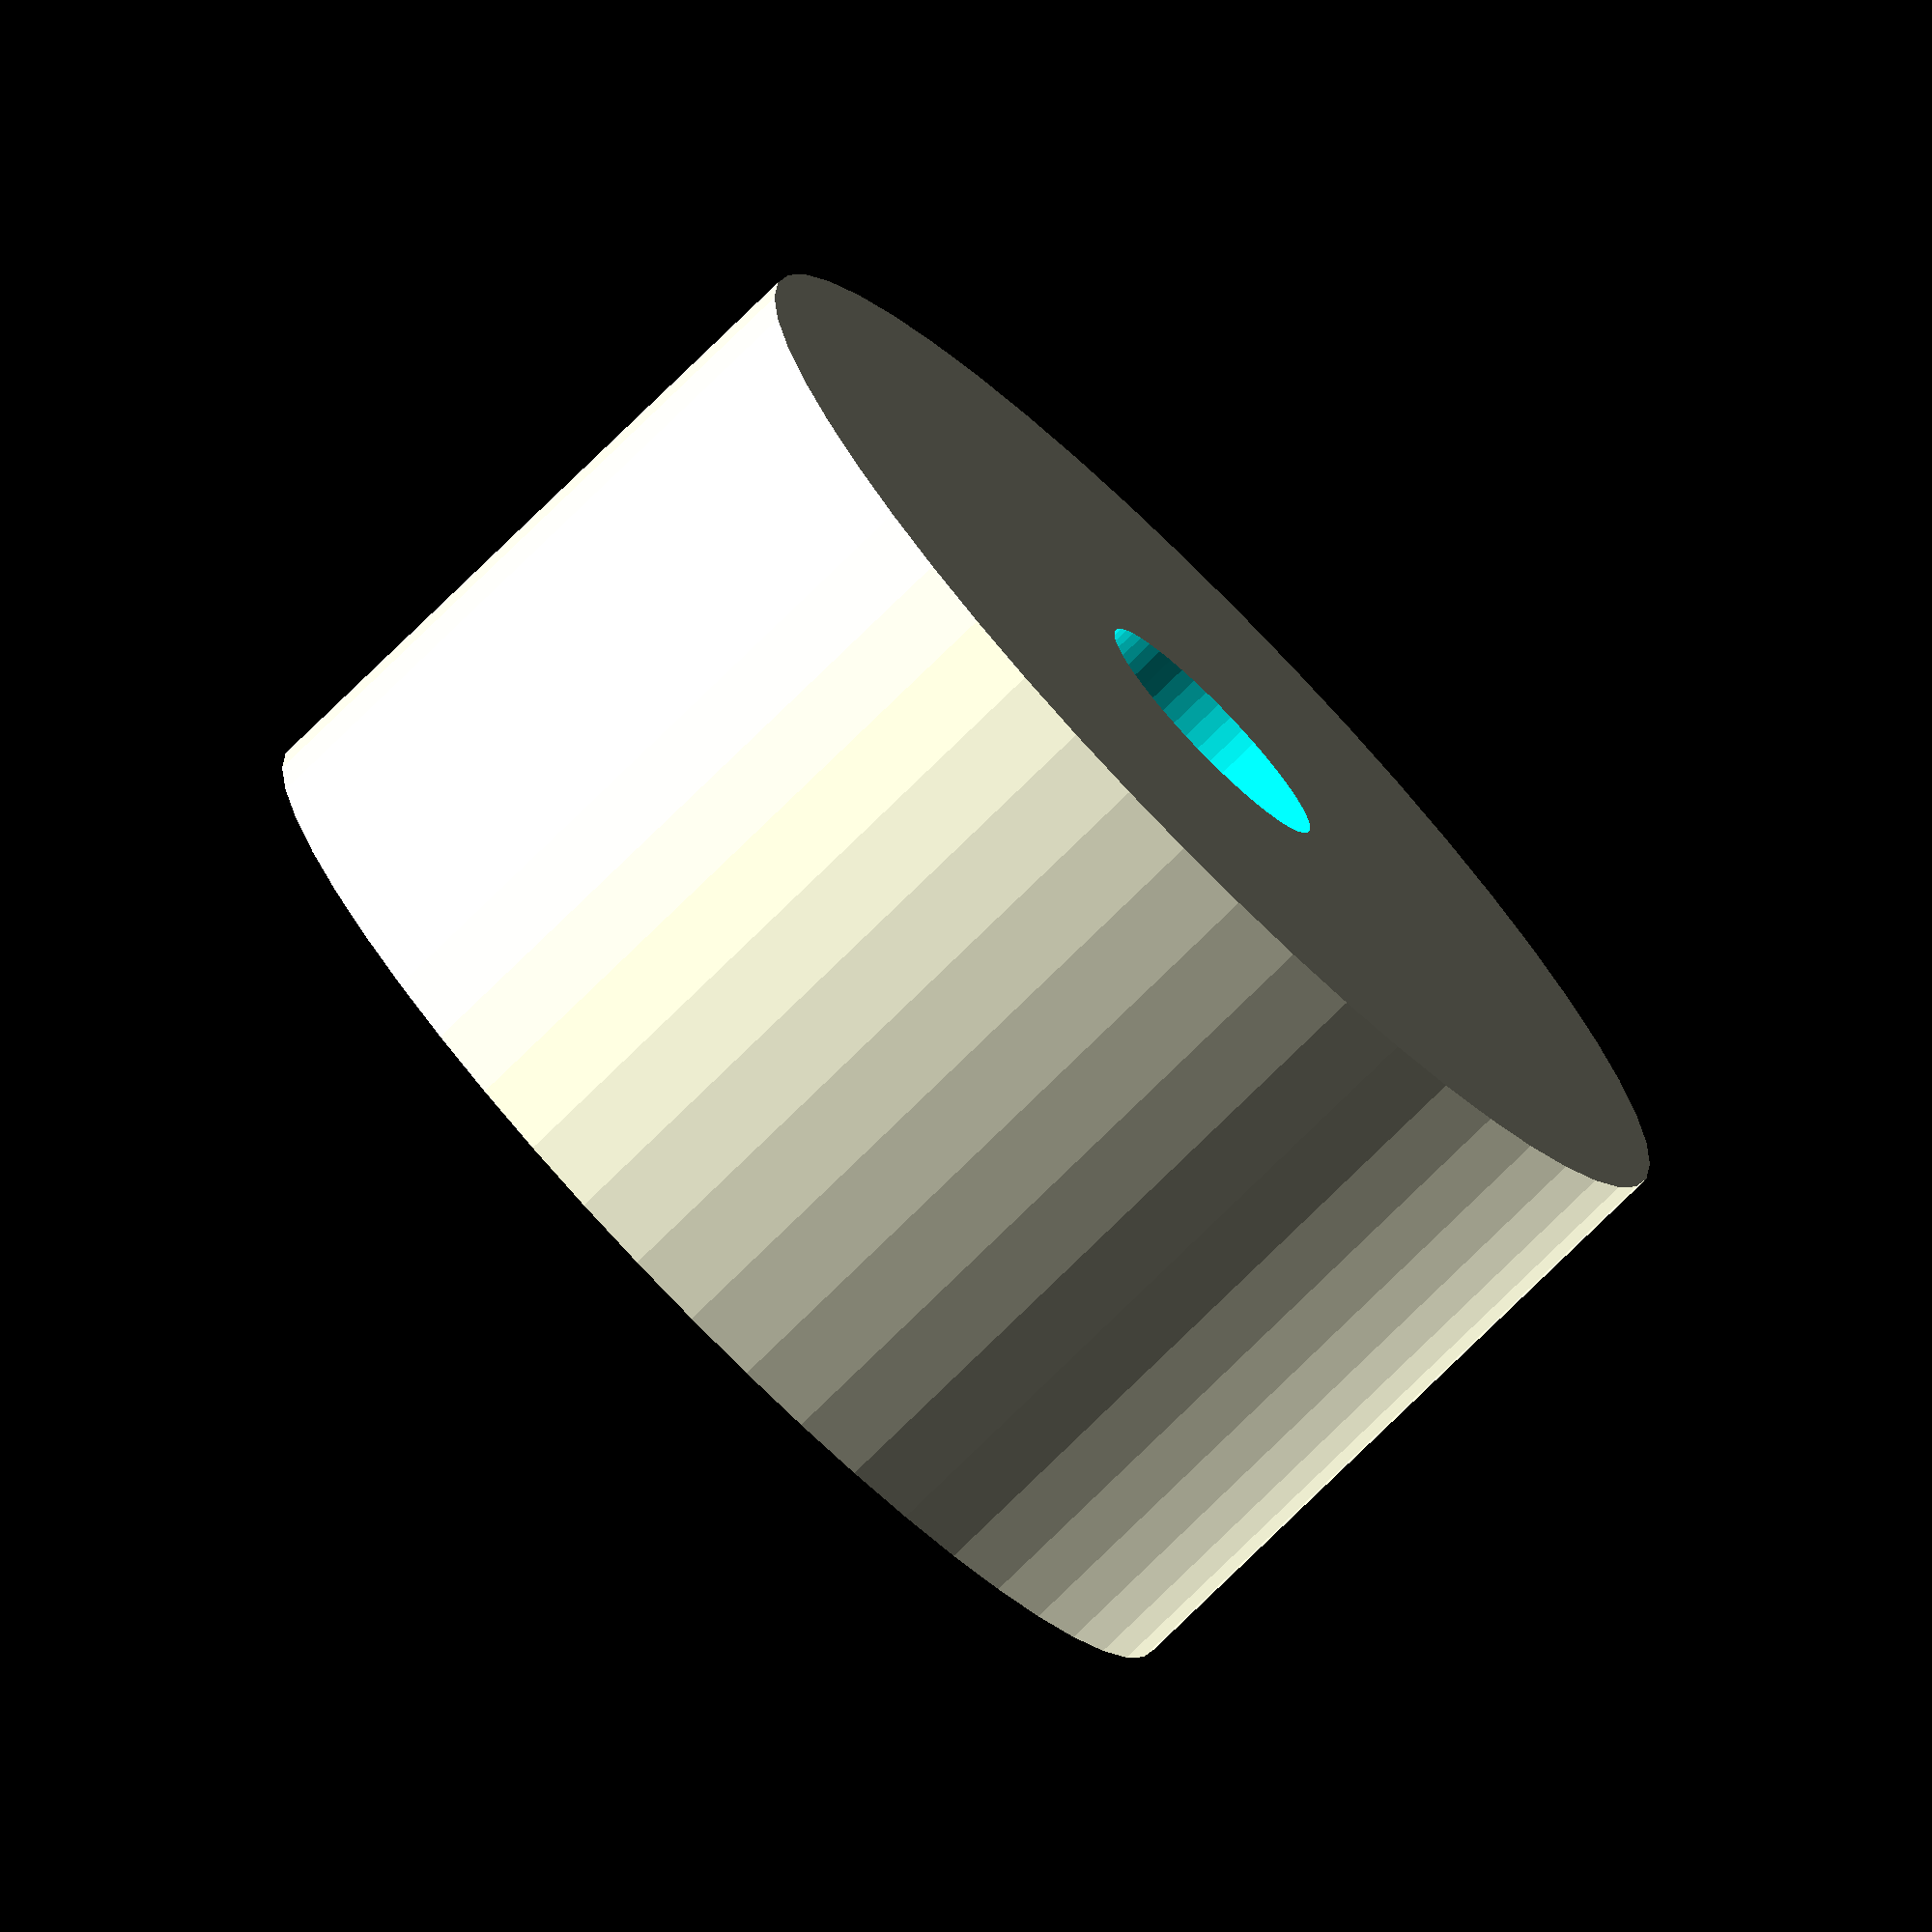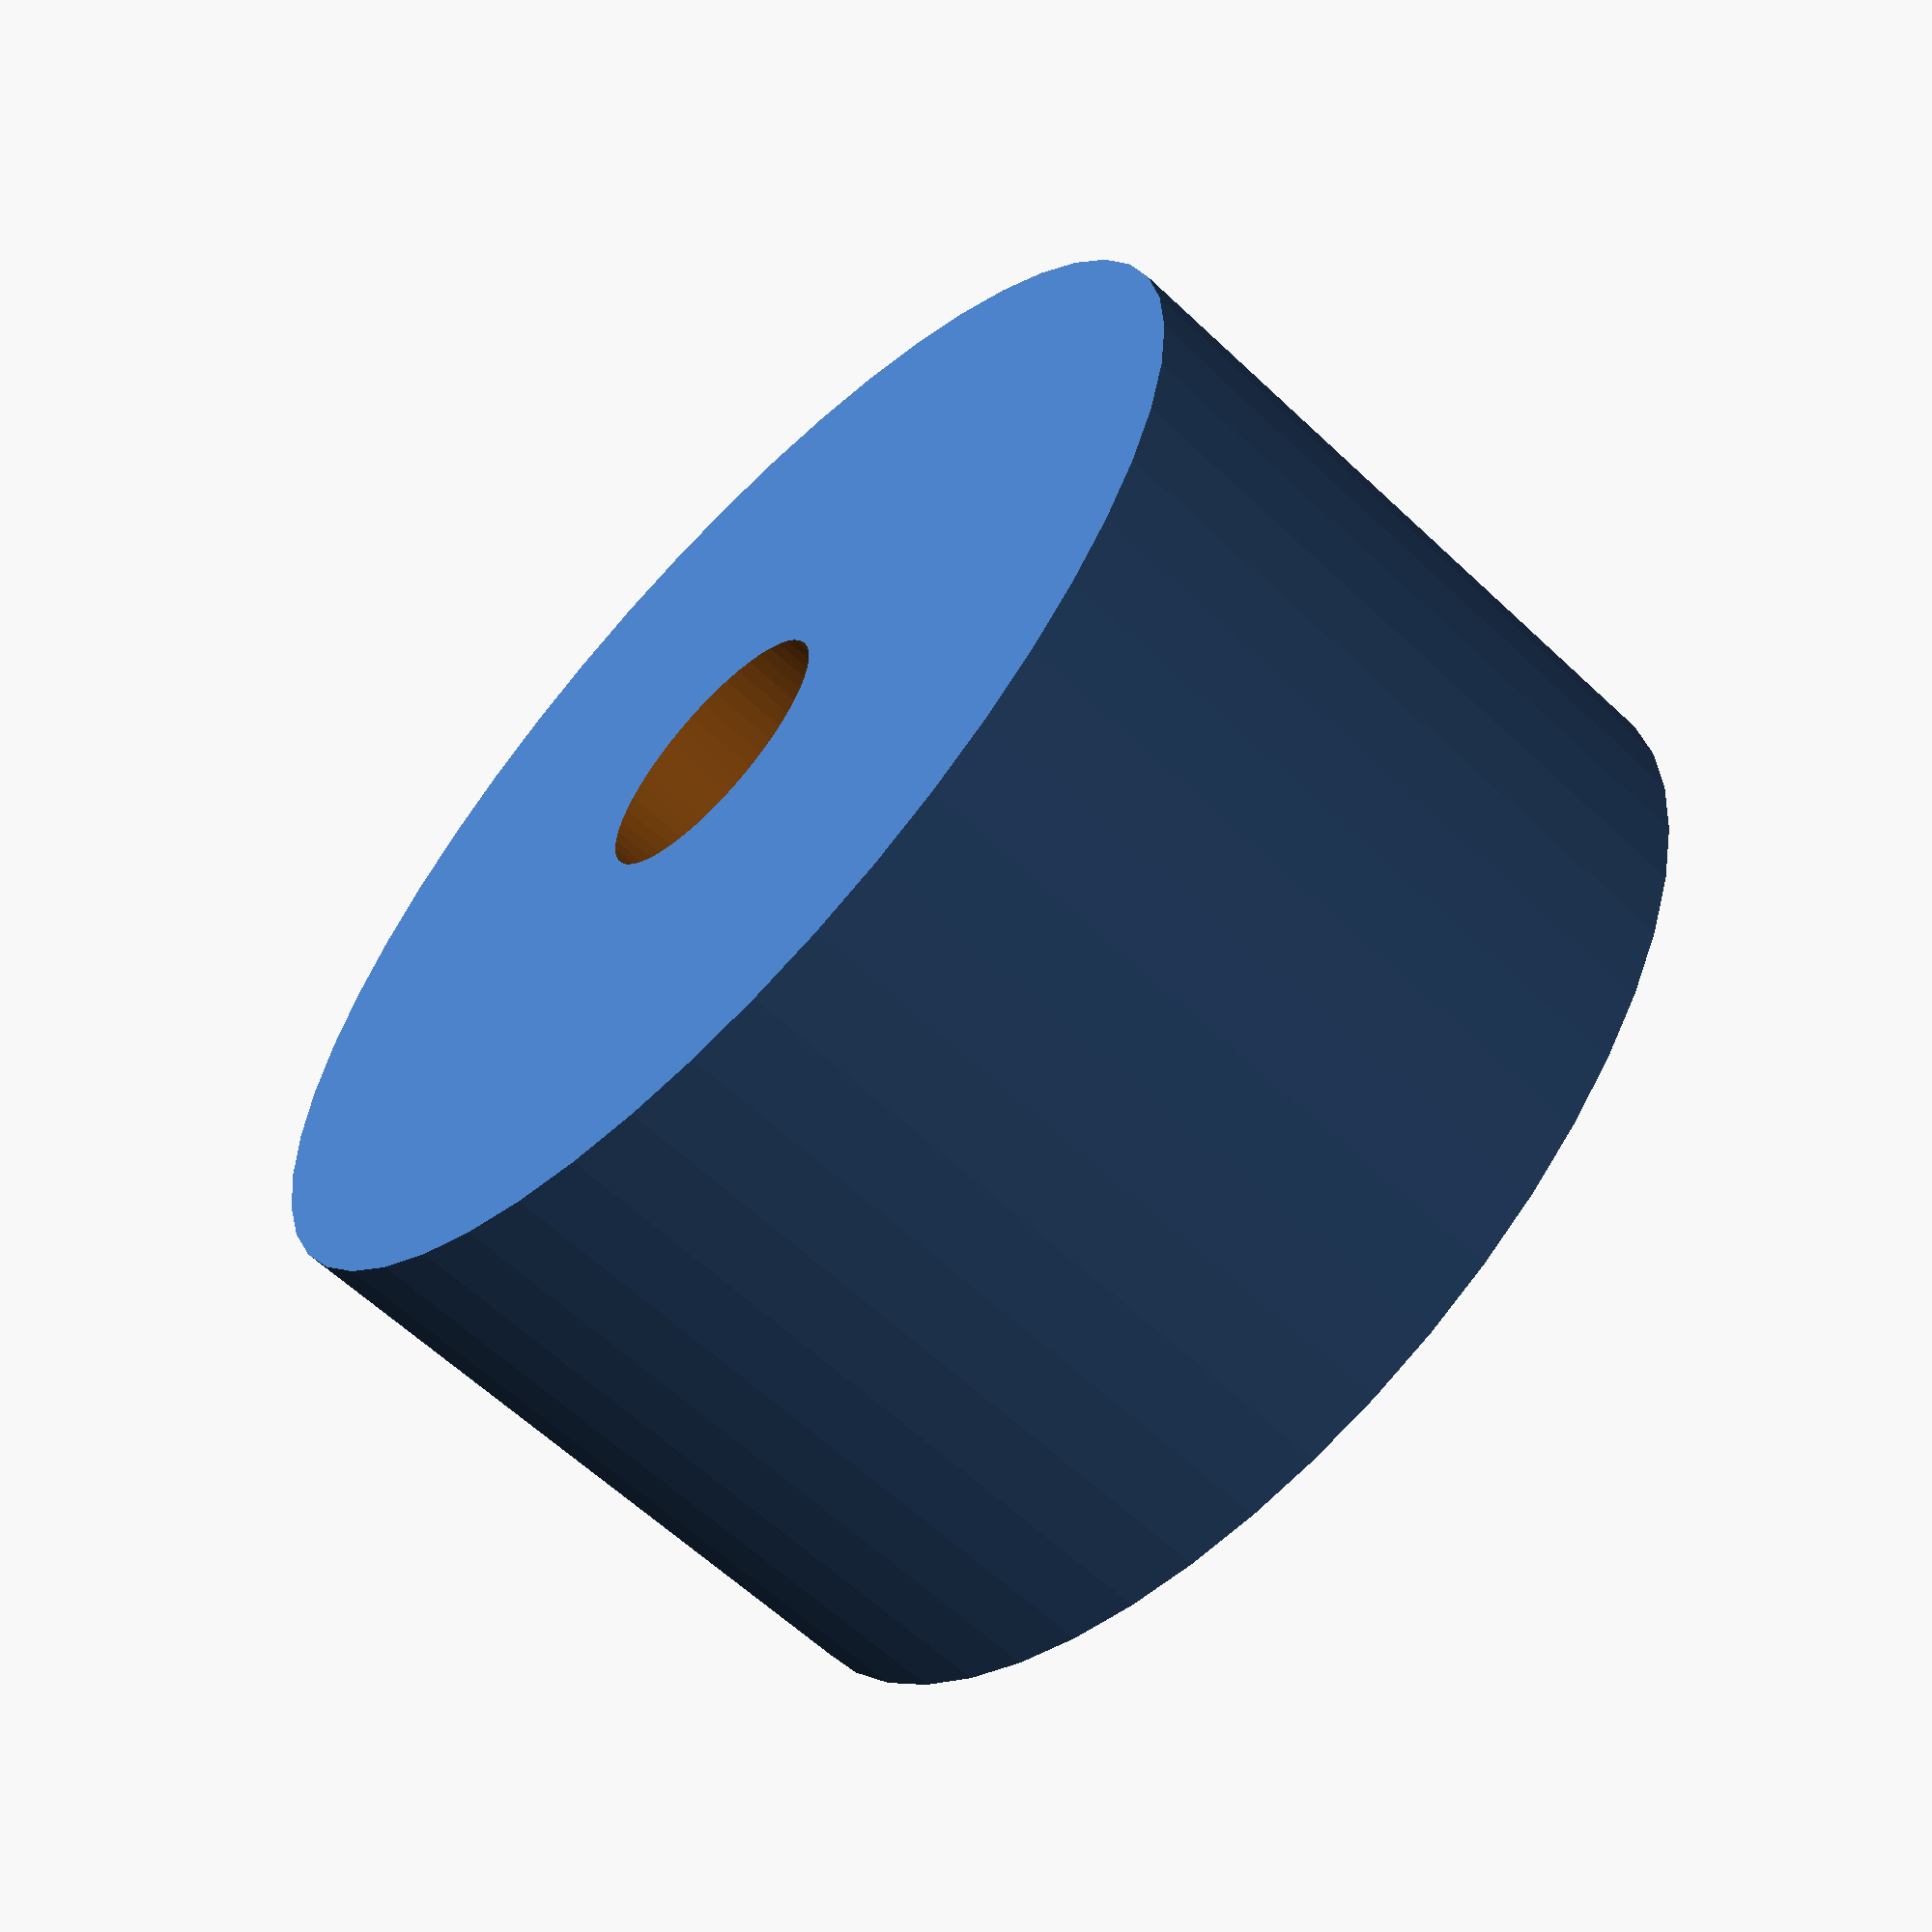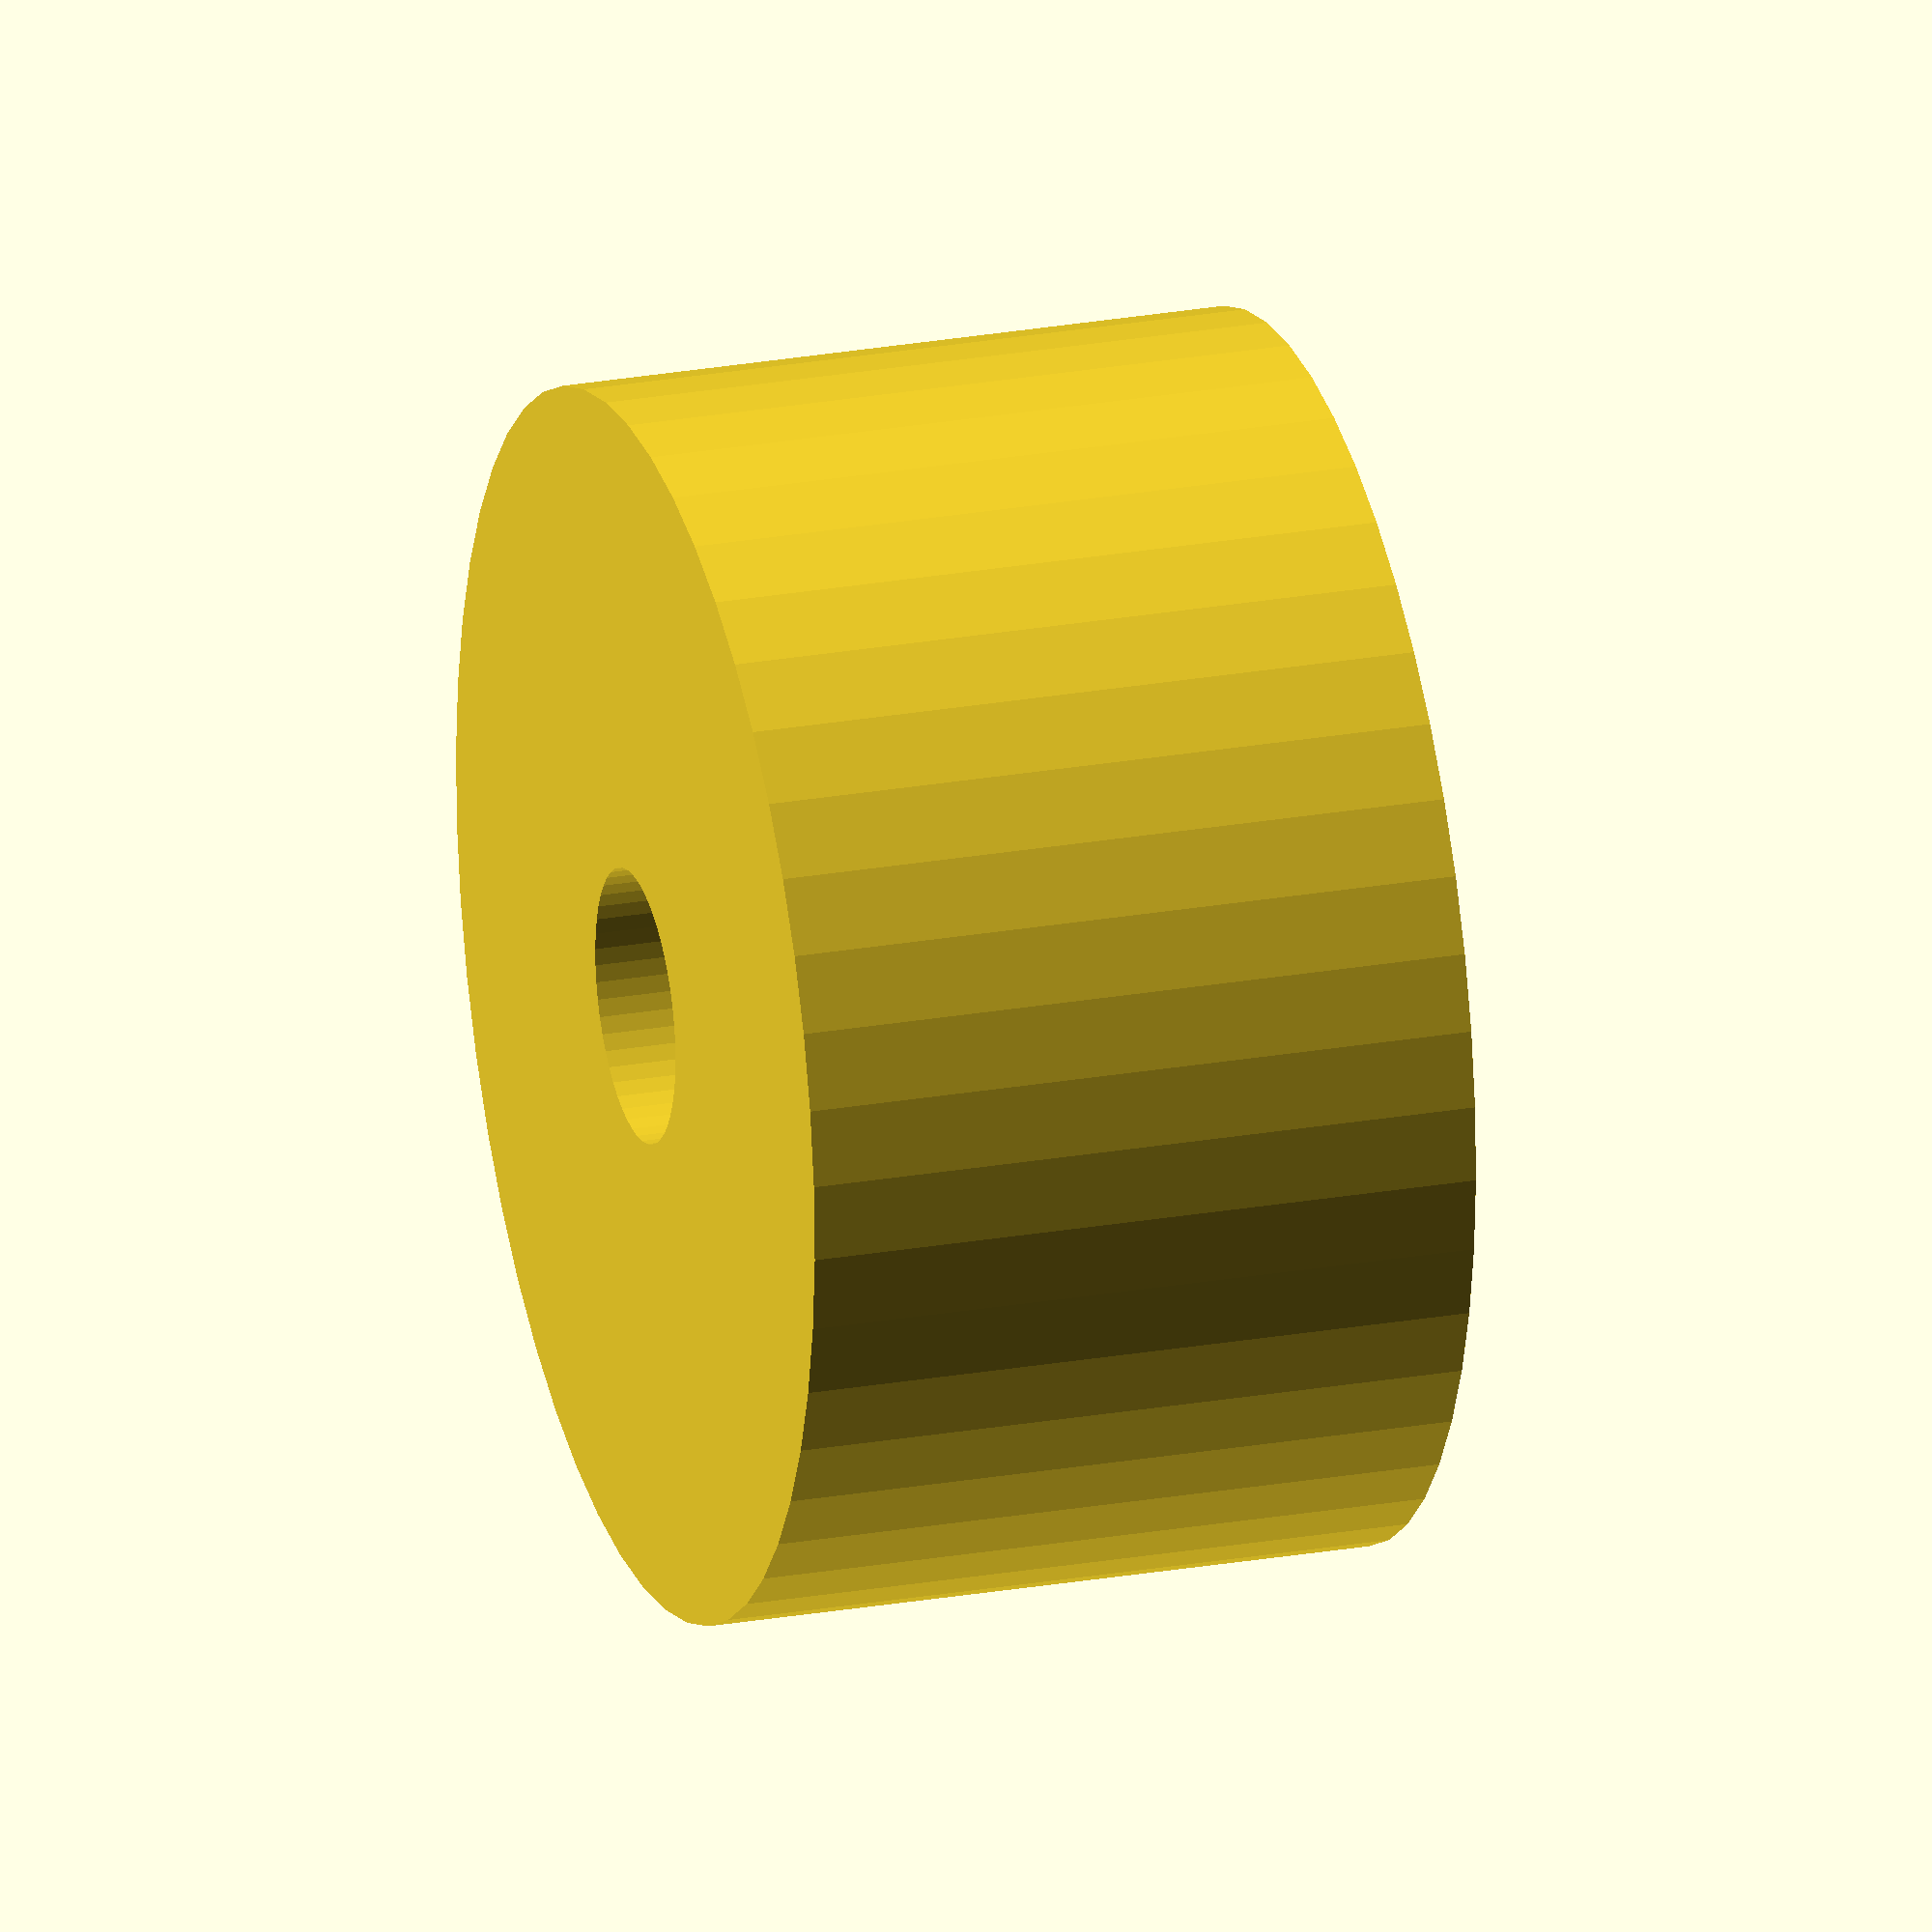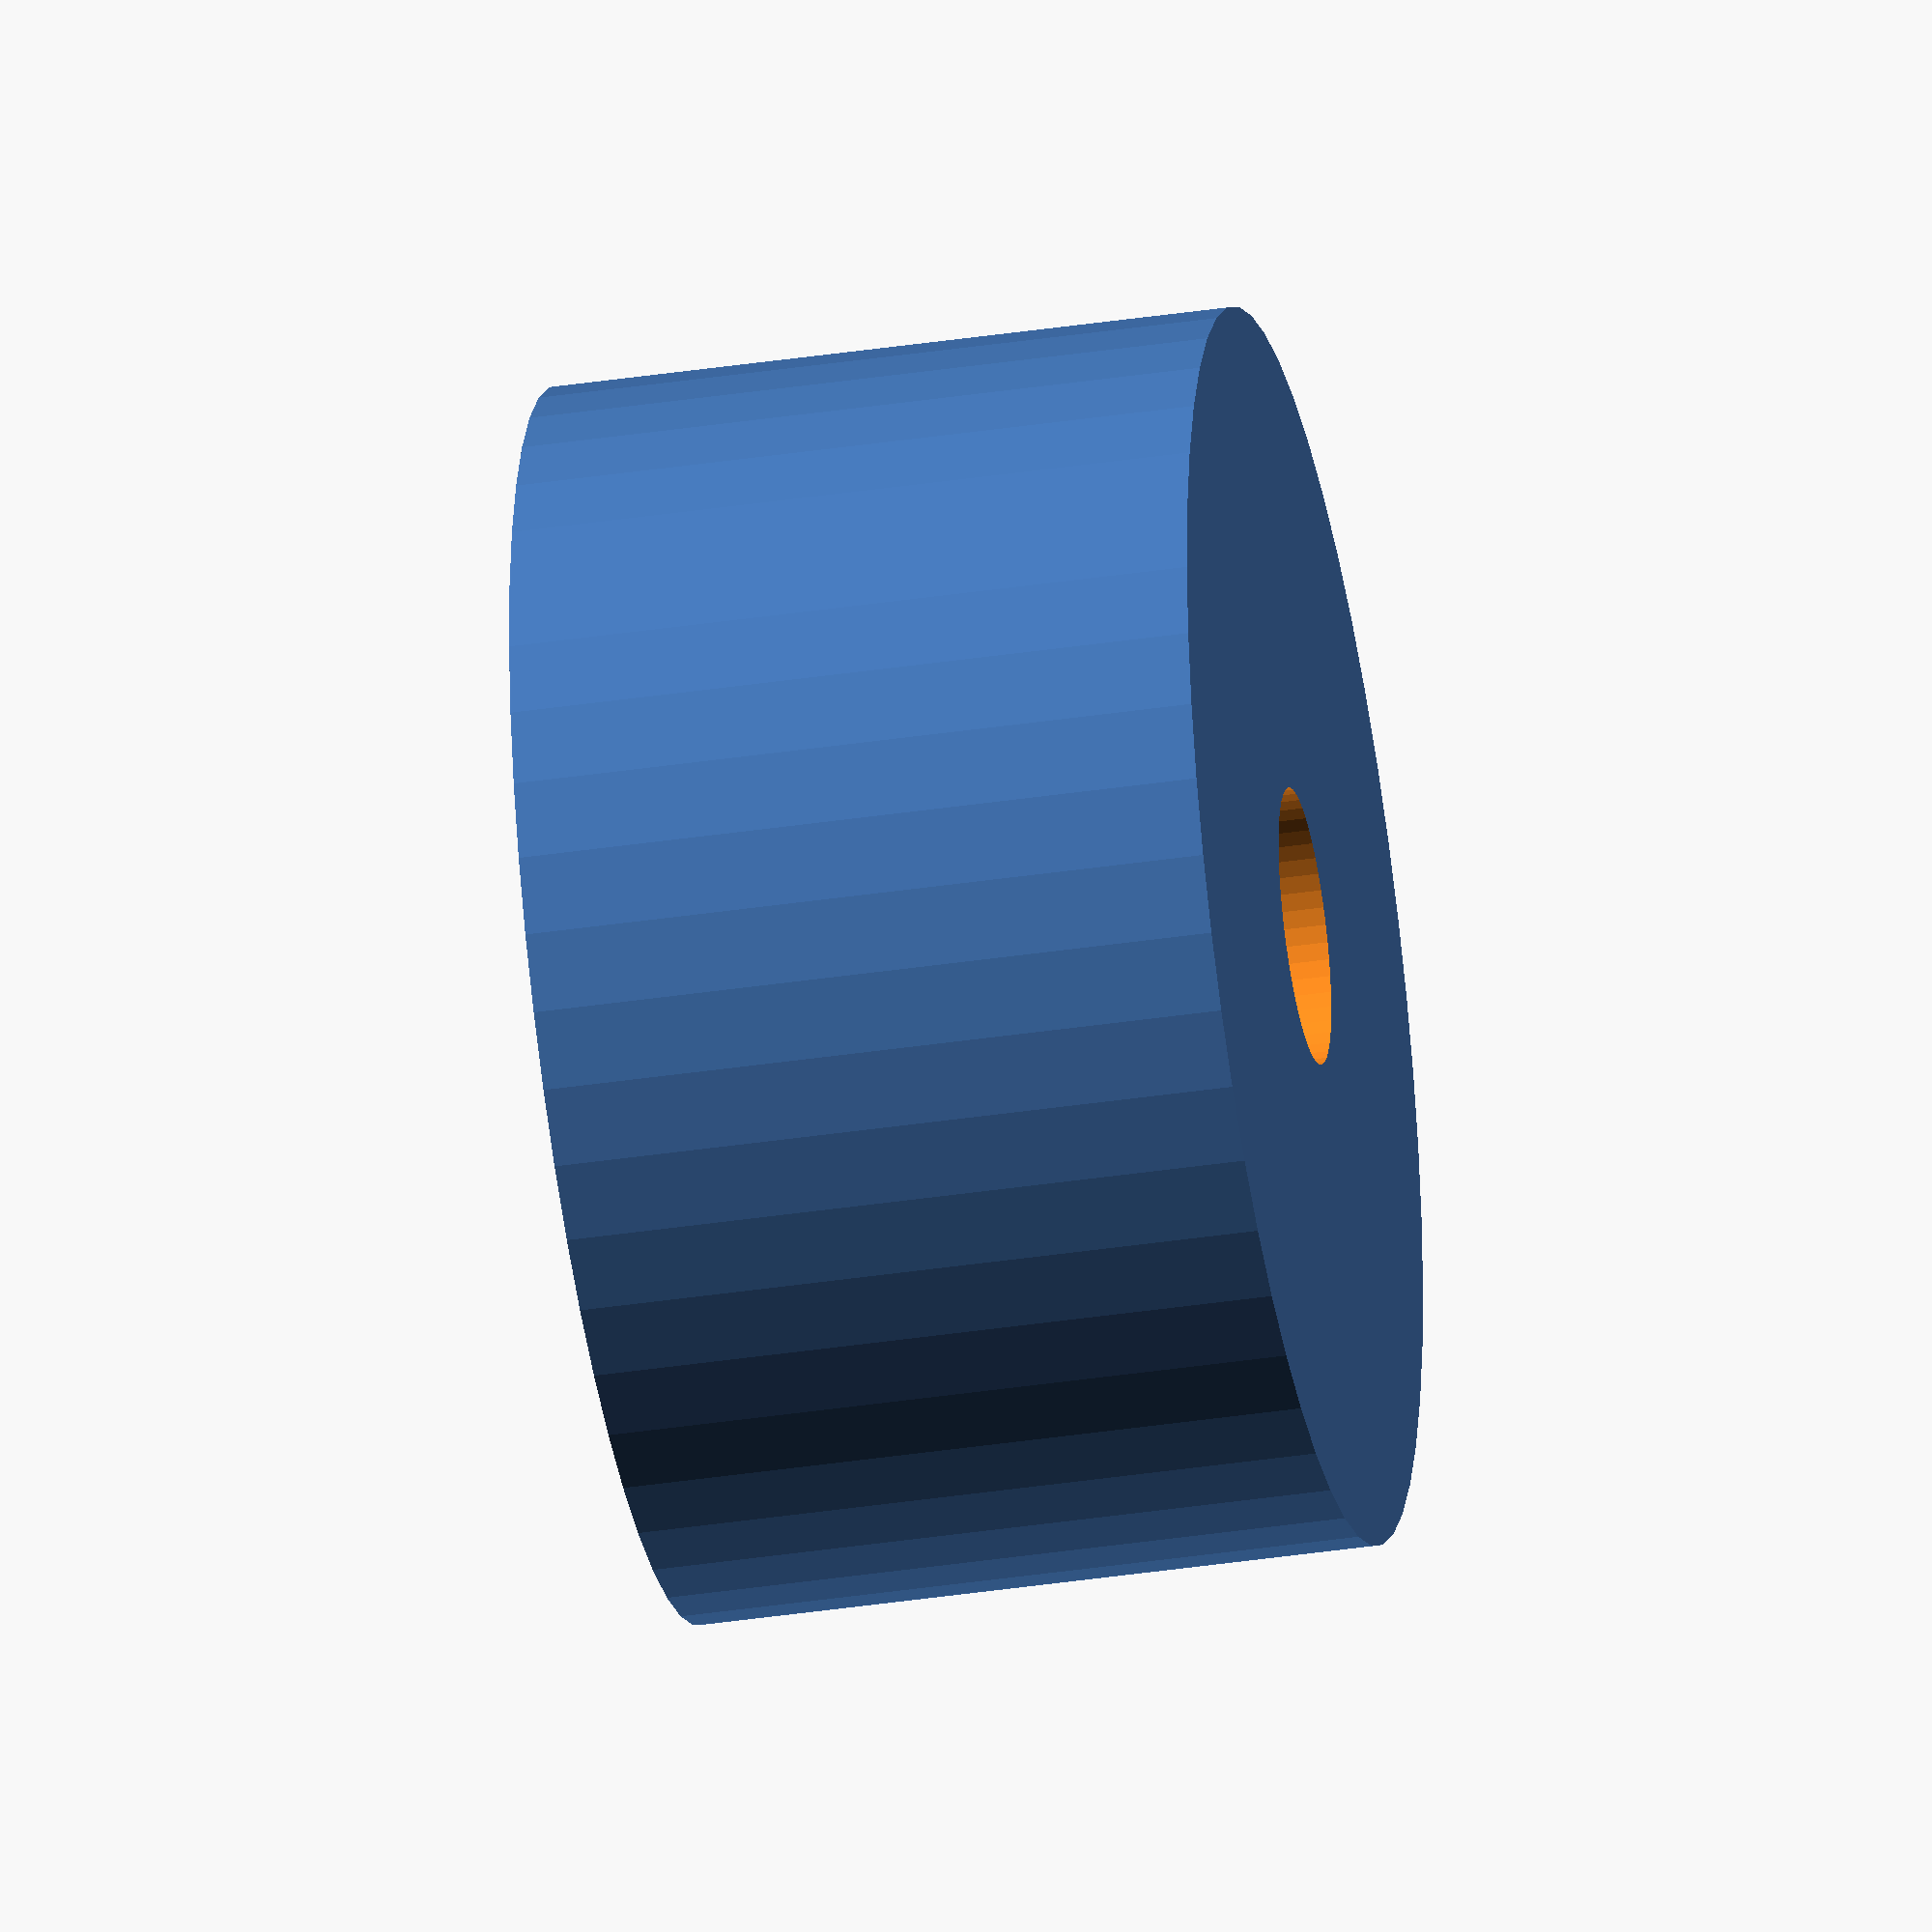
<openscad>
$fn = 50;


difference() {
	union() {
		translate(v = [0, 0, -10.5000000000]) {
			cylinder(h = 21, r = 19.0000000000);
		}
	}
	union() {
		translate(v = [0, 0, -100.0000000000]) {
			cylinder(h = 200, r = 4.2500000000);
		}
	}
}
</openscad>
<views>
elev=256.5 azim=86.5 roll=225.5 proj=o view=wireframe
elev=61.1 azim=149.3 roll=226.1 proj=p view=solid
elev=336.2 azim=339.7 roll=73.3 proj=o view=solid
elev=37.6 azim=325.7 roll=100.9 proj=o view=wireframe
</views>
